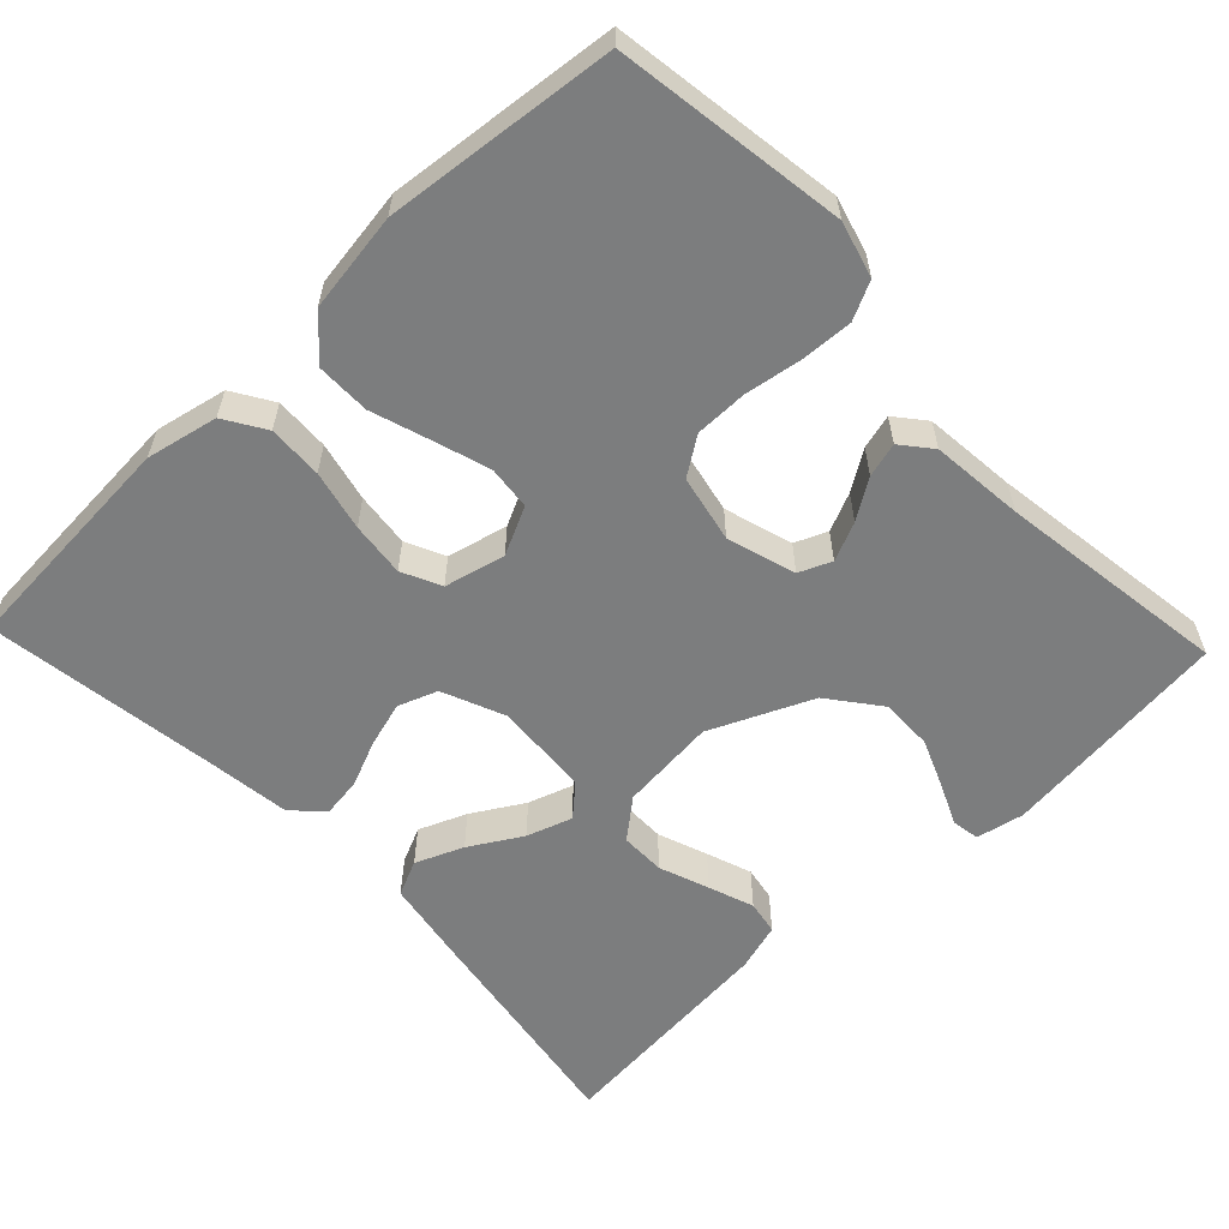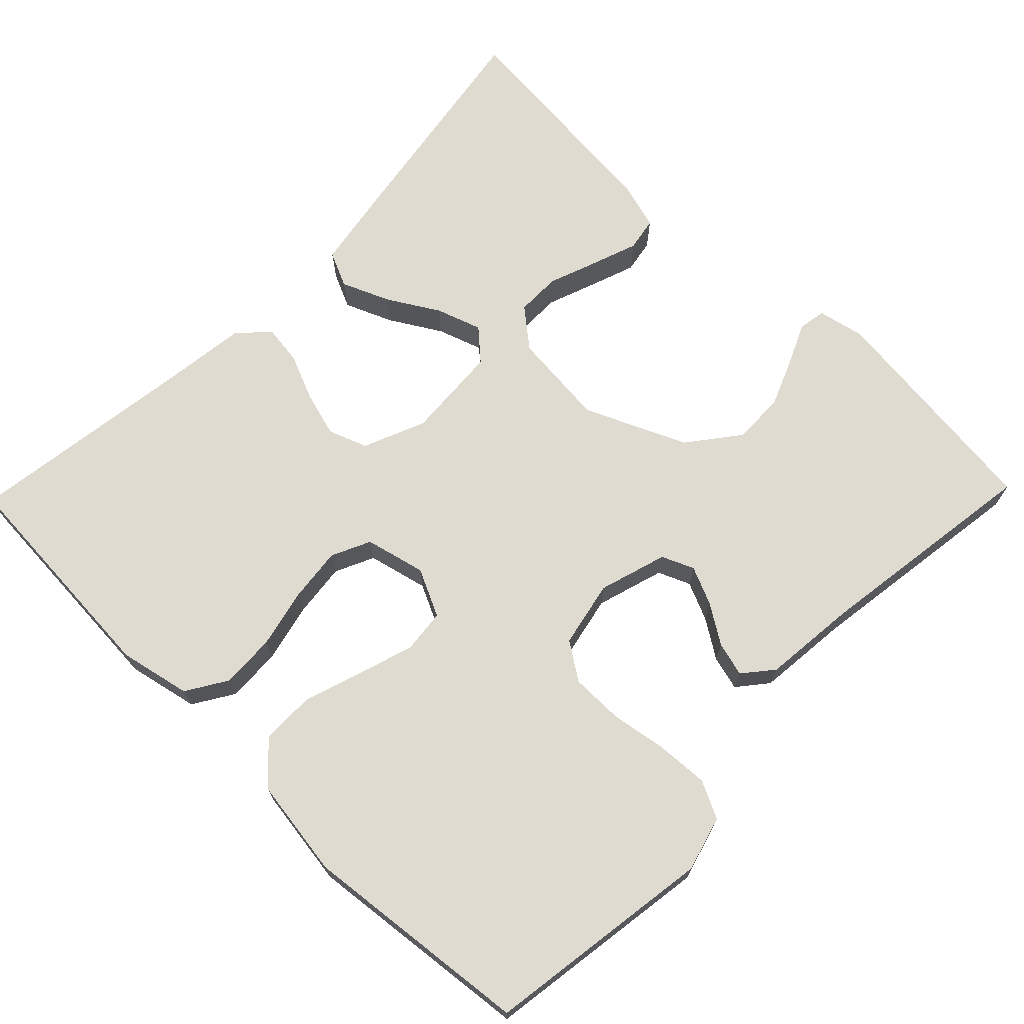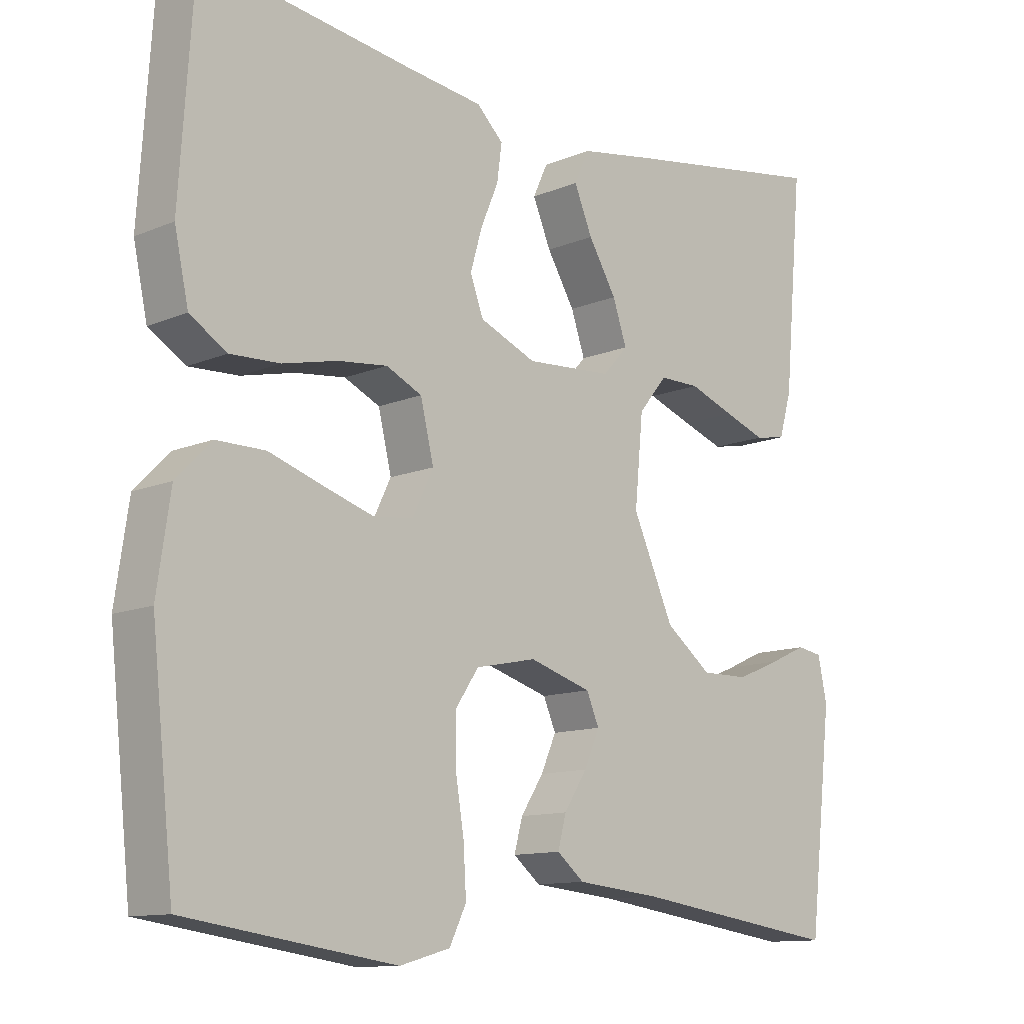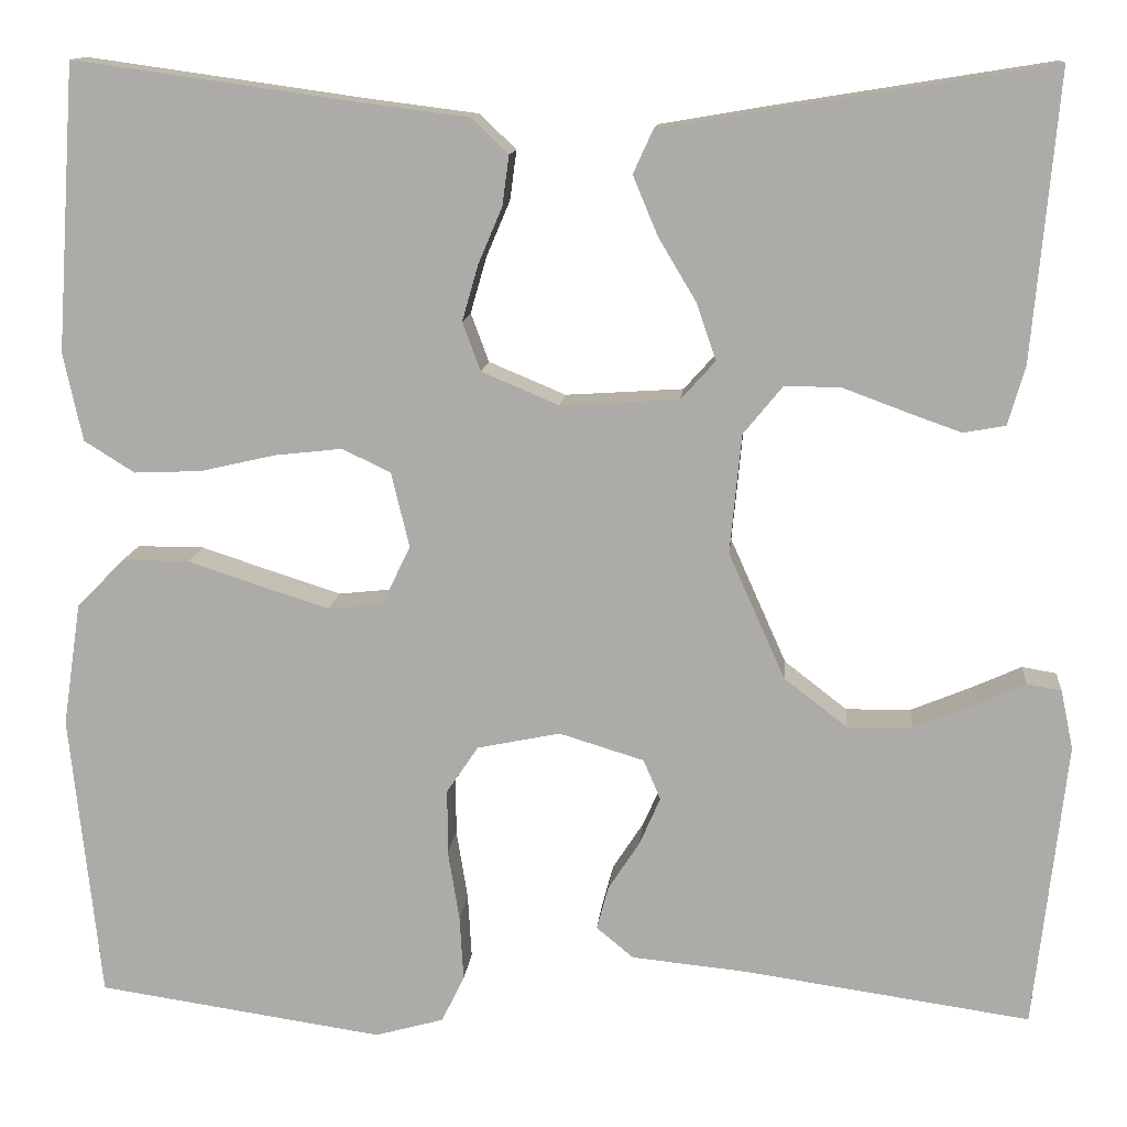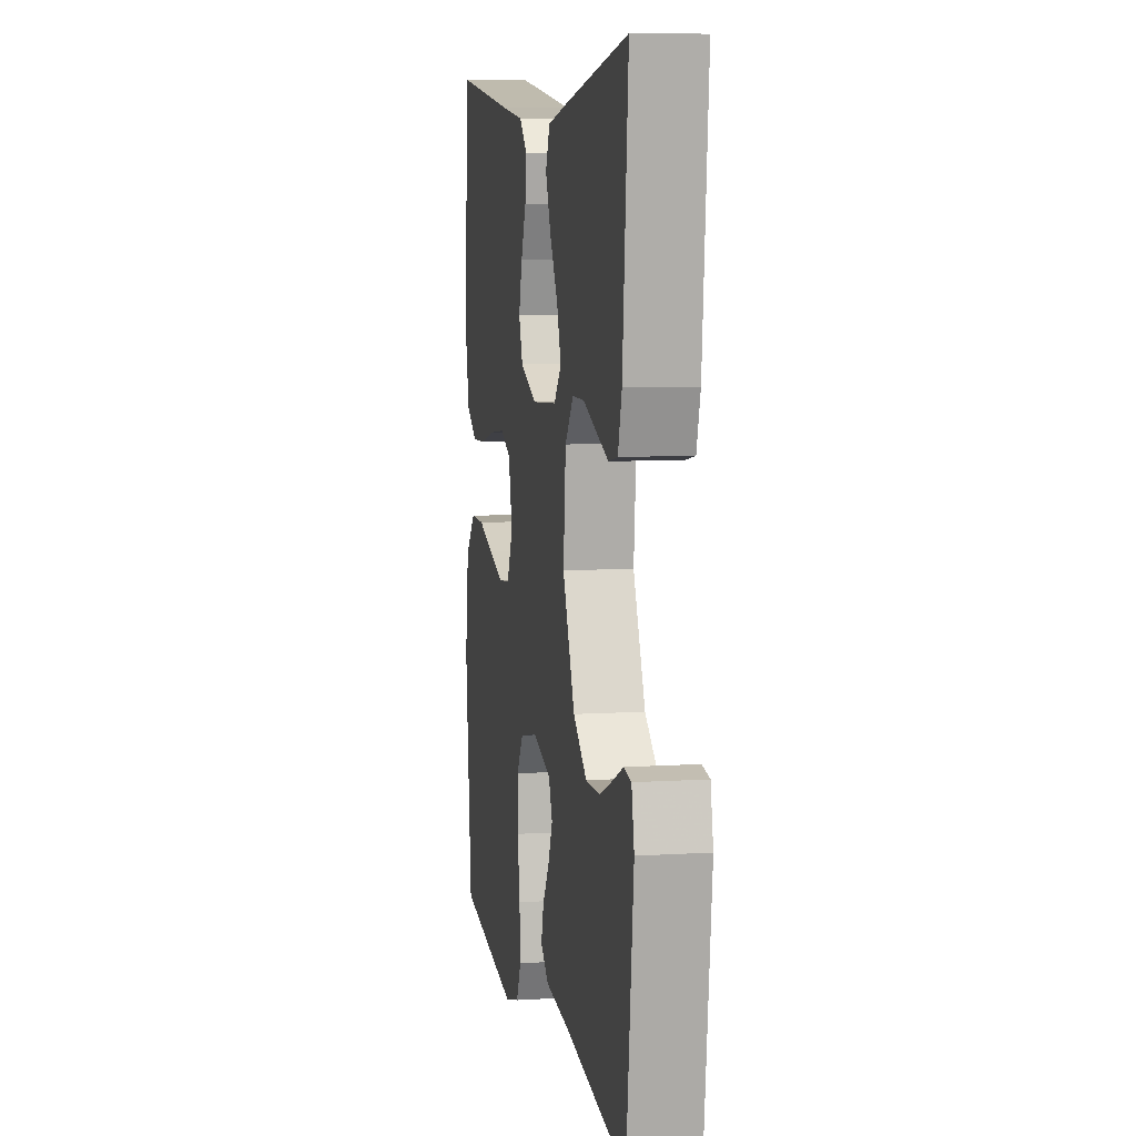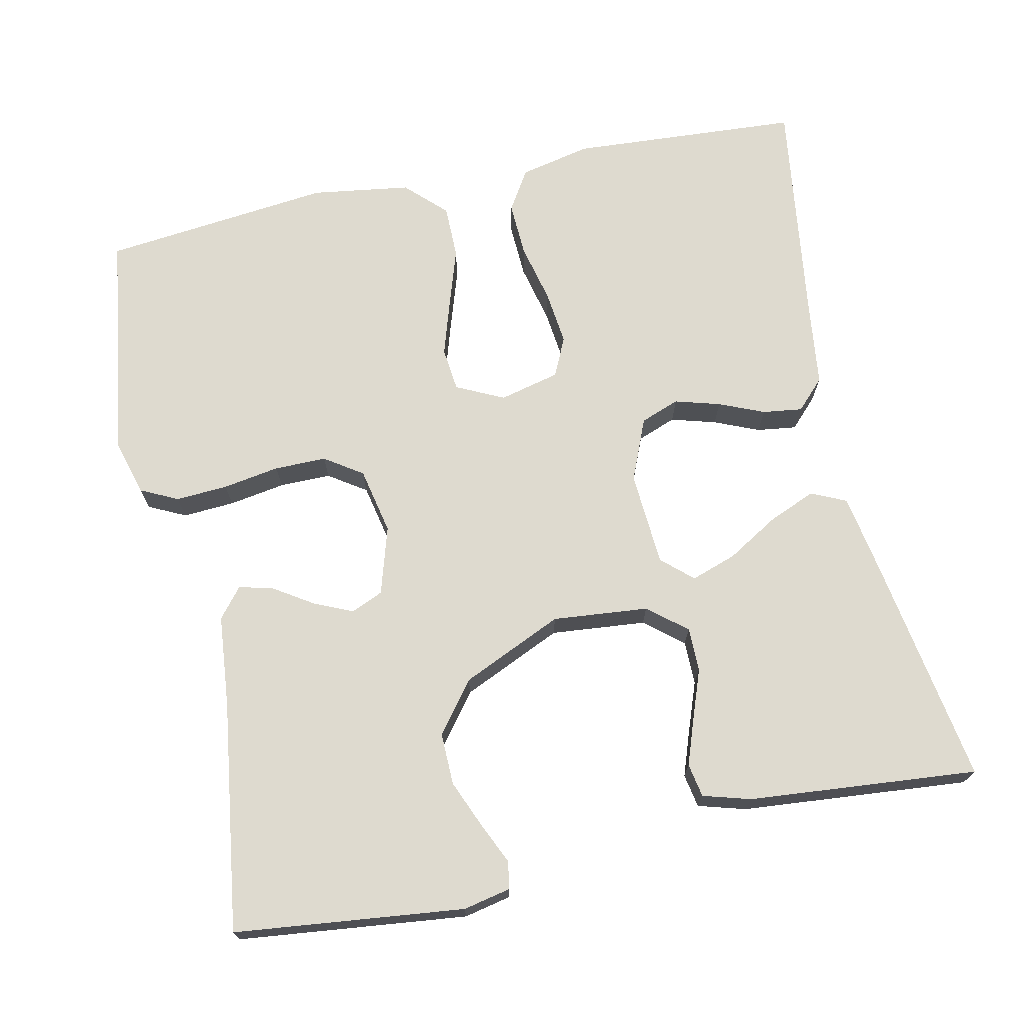
<metadata>
{"format":"obj","ext":"obj","renderer":"f3d","projection":"perspective","resolution":1024,"background":"white","views":[{"elev":-59.0,"azim":133.6,"up":"+Y"},{"elev":70.1,"azim":134.2,"up":"+Y"},{"elev":-11.8,"azim":135.2,"up":"+Z"},{"elev":12.5,"azim":-174.7,"up":"+Z"},{"elev":7.8,"azim":-99.9,"up":"+Z"},{"elev":71.0,"azim":-102.2,"up":"+Y"}]}
</metadata>
<code>
v 0.5 0.07 -0.5
v 0.2 0.07 -0.544
v 0.128 0.07 -0.524
v 0.104 0.07 -0.475
v 0.108 0.07 -0.407
v 0.12 0.07 -0.333
v 0.12 0.07 -0.265
v 0.087 0.07 -0.216
v 0 0.07 -0.198
v -0.089 0.07 -0.225
v -0.107 0.07 -0.267
v -0.085 0.07 -0.317
v -0.052 0.07 -0.368
v -0.04 0.07 -0.413
v -0.079 0.07 -0.445
v -0.2 0.07 -0.457
v -0.5 0.07 -0.5
v -0.534 0.07 -0.2
v -0.521 0.07 -0.138
v -0.485 0.07 -0.132
v -0.432 0.07 -0.156
v -0.369 0.07 -0.182
v -0.301 0.07 -0.183
v -0.235 0.07 -0.132
v -0.176 0.07 0
v -0.188 0.07 0.125
v -0.229 0.07 0.175
v -0.287 0.07 0.175
v -0.352 0.07 0.151
v -0.411 0.07 0.13
v -0.455 0.07 0.138
v -0.473 0.07 0.2
v -0.5 0.07 0.5
v -0.2 0.07 0.452
v -0.095 0.07 0.434
v -0.074 0.07 0.388
v -0.1 0.07 0.326
v -0.14 0.07 0.259
v -0.16 0.07 0.2
v -0.124 0.07 0.16
v 0 0.07 0.152
v 0.081 0.07 0.186
v 0.1 0.07 0.237
v 0.083 0.07 0.296
v 0.058 0.07 0.355
v 0.051 0.07 0.407
v 0.089 0.07 0.444
v 0.2 0.07 0.458
v 0.5 0.07 0.5
v 0.52 0.07 0.2
v 0.5 0.07 0.107
v 0.447 0.07 0.074
v 0.376 0.07 0.077
v 0.298 0.07 0.095
v 0.227 0.07 0.103
v 0.176 0.07 0.079
v 0.157 0.07 0
v 0.187 0.07 -0.062
v 0.244 0.07 -0.068
v 0.317 0.07 -0.045
v 0.393 0.07 -0.02
v 0.463 0.07 -0.02
v 0.513 0.07 -0.071
v 0.532 0.07 -0.2
v 0.5 0 -0.5
v 0.2 0 -0.544
v 0.128 0 -0.524
v 0.104 0 -0.475
v 0.108 0 -0.407
v 0.12 0 -0.333
v 0.12 0 -0.265
v 0.087 0 -0.216
v 0 0 -0.198
v -0.089 0 -0.225
v -0.107 0 -0.267
v -0.085 0 -0.317
v -0.052 0 -0.368
v -0.04 0 -0.413
v -0.079 0 -0.445
v -0.2 0 -0.457
v -0.5 0 -0.5
v -0.534 0 -0.2
v -0.521 0 -0.138
v -0.485 0 -0.132
v -0.432 0 -0.156
v -0.369 0 -0.182
v -0.301 0 -0.183
v -0.235 0 -0.132
v -0.176 0 0
v -0.188 0 0.125
v -0.229 0 0.175
v -0.287 0 0.175
v -0.352 0 0.151
v -0.411 0 0.13
v -0.455 0 0.138
v -0.473 0 0.2
v -0.5 0 0.5
v -0.2 0 0.452
v -0.095 0 0.434
v -0.074 0 0.388
v -0.1 0 0.326
v -0.14 0 0.259
v -0.16 0 0.2
v -0.124 0 0.16
v 0 0 0.152
v 0.081 0 0.186
v 0.1 0 0.237
v 0.083 0 0.296
v 0.058 0 0.355
v 0.051 0 0.407
v 0.089 0 0.444
v 0.2 0 0.458
v 0.5 0 0.5
v 0.52 0 0.2
v 0.5 0 0.107
v 0.447 0 0.074
v 0.376 0 0.077
v 0.298 0 0.095
v 0.227 0 0.103
v 0.176 0 0.079
v 0.157 0 0
v 0.187 0 -0.062
v 0.244 0 -0.068
v 0.317 0 -0.045
v 0.393 0 -0.02
v 0.463 0 -0.02
v 0.513 0 -0.071
v 0.532 0 -0.2
f 60 61 62 63
f 59 60 63 64
f 58 59 64 1
f 51 52 53 54
f 51 54 55
f 48 49 50 51
f 48 51 55
f 47 48 55 56
f 44 45 46 47
f 43 44 47 56
f 35 36 37 38
f 35 38 39
f 34 35 39
f 33 34 39
f 28 29 30 31
f 28 31 32 33
f 18 19 20 21
f 16 17 18 21
f 16 21 22
f 15 16 22 23
f 12 13 14 15
f 11 12 15 23
f 3 4 5 6
f 3 6 7
f 58 1 2 3
f 57 58 3 7
f 42 43 56 57
f 41 42 57 7
f 33 39 40
f 27 28 33
f 27 33 40
f 26 27 40
f 25 26 40 41
f 10 11 23 24
f 9 10 24 25
f 8 9 25 41
f 7 8 41
f 127 126 125 124
f 128 127 124 123
f 65 128 123 122
f 118 117 116 115
f 119 118 115
f 115 114 113 112
f 119 115 112
f 120 119 112 111
f 111 110 109 108
f 120 111 108 107
f 102 101 100 99
f 103 102 99
f 103 99 98
f 103 98 97
f 95 94 93 92
f 97 96 95 92
f 85 84 83 82
f 85 82 81 80
f 86 85 80
f 87 86 80 79
f 79 78 77 76
f 87 79 76 75
f 70 69 68 67
f 71 70 67
f 67 66 65 122
f 71 67 122 121
f 121 120 107 106
f 71 121 106 105
f 104 103 97
f 97 92 91
f 104 97 91
f 104 91 90
f 105 104 90 89
f 88 87 75 74
f 89 88 74 73
f 105 89 73 72
f 105 72 71
f 1 65 66 2
f 2 66 67 3
f 3 67 68 4
f 4 68 69 5
f 5 69 70 6
f 6 70 71 7
f 7 71 72 8
f 8 72 73 9
f 9 73 74 10
f 10 74 75 11
f 11 75 76 12
f 12 76 77 13
f 13 77 78 14
f 14 78 79 15
f 15 79 80 16
f 16 80 81 17
f 17 81 82 18
f 18 82 83 19
f 19 83 84 20
f 20 84 85 21
f 21 85 86 22
f 22 86 87 23
f 23 87 88 24
f 24 88 89 25
f 25 89 90 26
f 26 90 91 27
f 27 91 92 28
f 28 92 93 29
f 29 93 94 30
f 30 94 95 31
f 31 95 96 32
f 32 96 97 33
f 33 97 98 34
f 34 98 99 35
f 35 99 100 36
f 36 100 101 37
f 37 101 102 38
f 38 102 103 39
f 39 103 104 40
f 40 104 105 41
f 41 105 106 42
f 42 106 107 43
f 43 107 108 44
f 44 108 109 45
f 45 109 110 46
f 46 110 111 47
f 47 111 112 48
f 48 112 113 49
f 49 113 114 50
f 50 114 115 51
f 51 115 116 52
f 52 116 117 53
f 53 117 118 54
f 54 118 119 55
f 55 119 120 56
f 56 120 121 57
f 57 121 122 58
f 58 122 123 59
f 59 123 124 60
f 60 124 125 61
f 61 125 126 62
f 62 126 127 63
f 63 127 128 64
f 64 128 65 1

</code>
